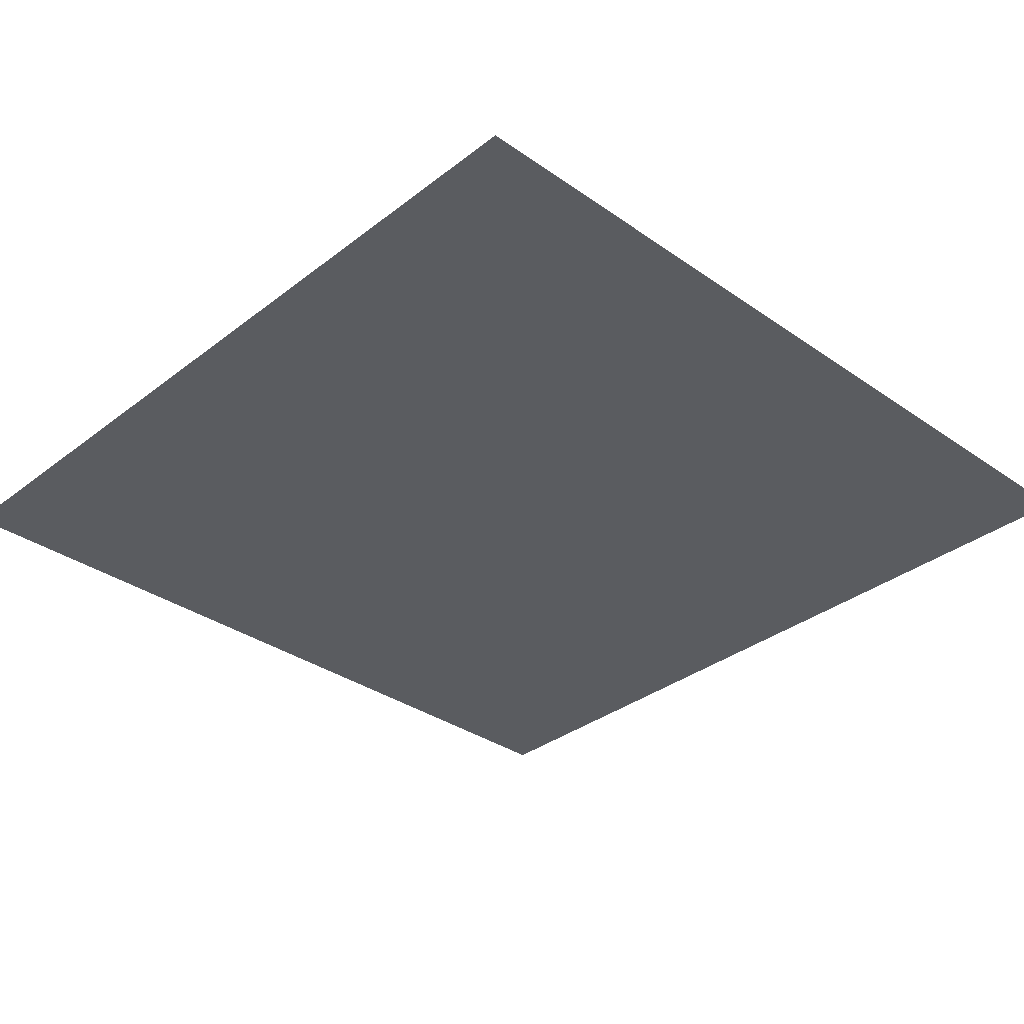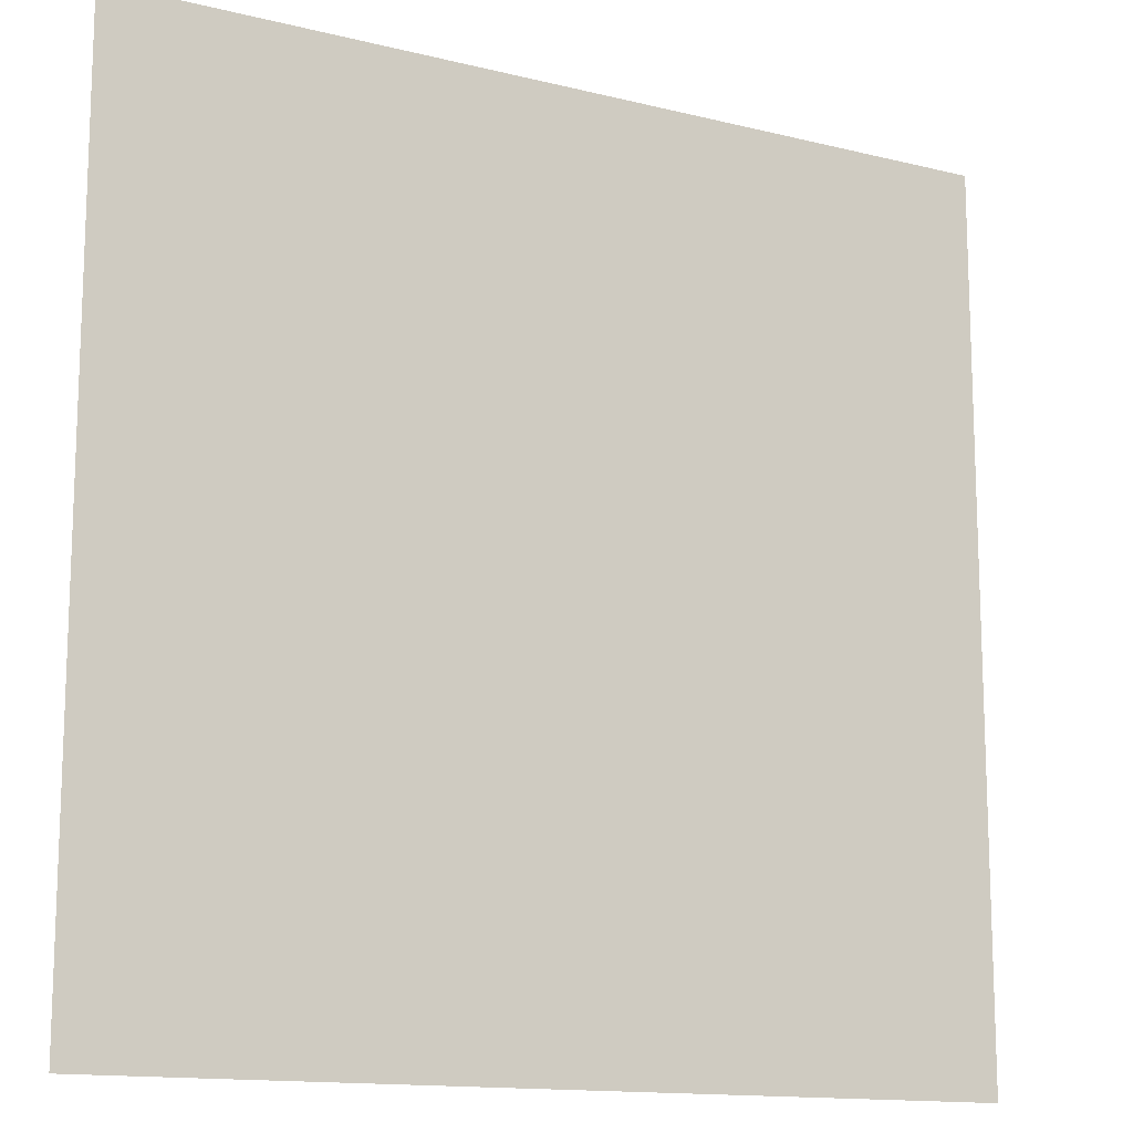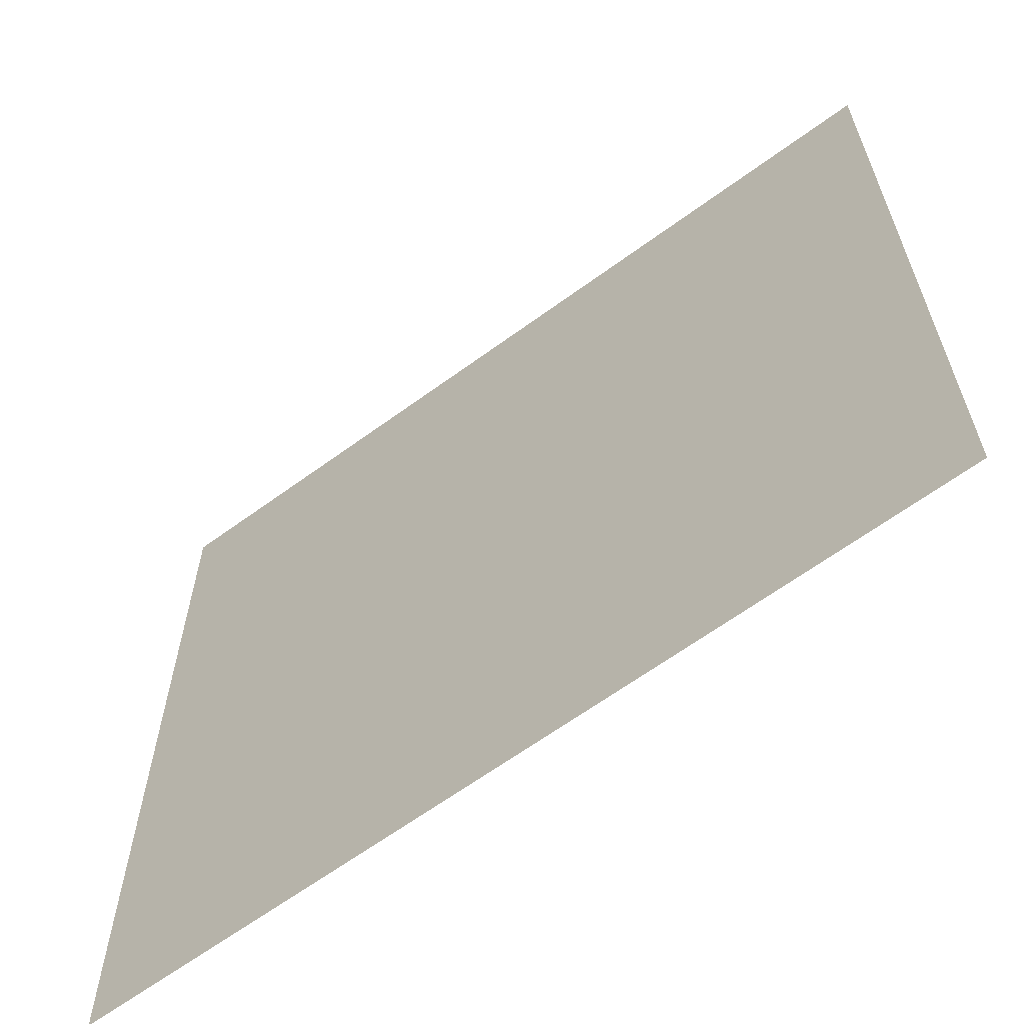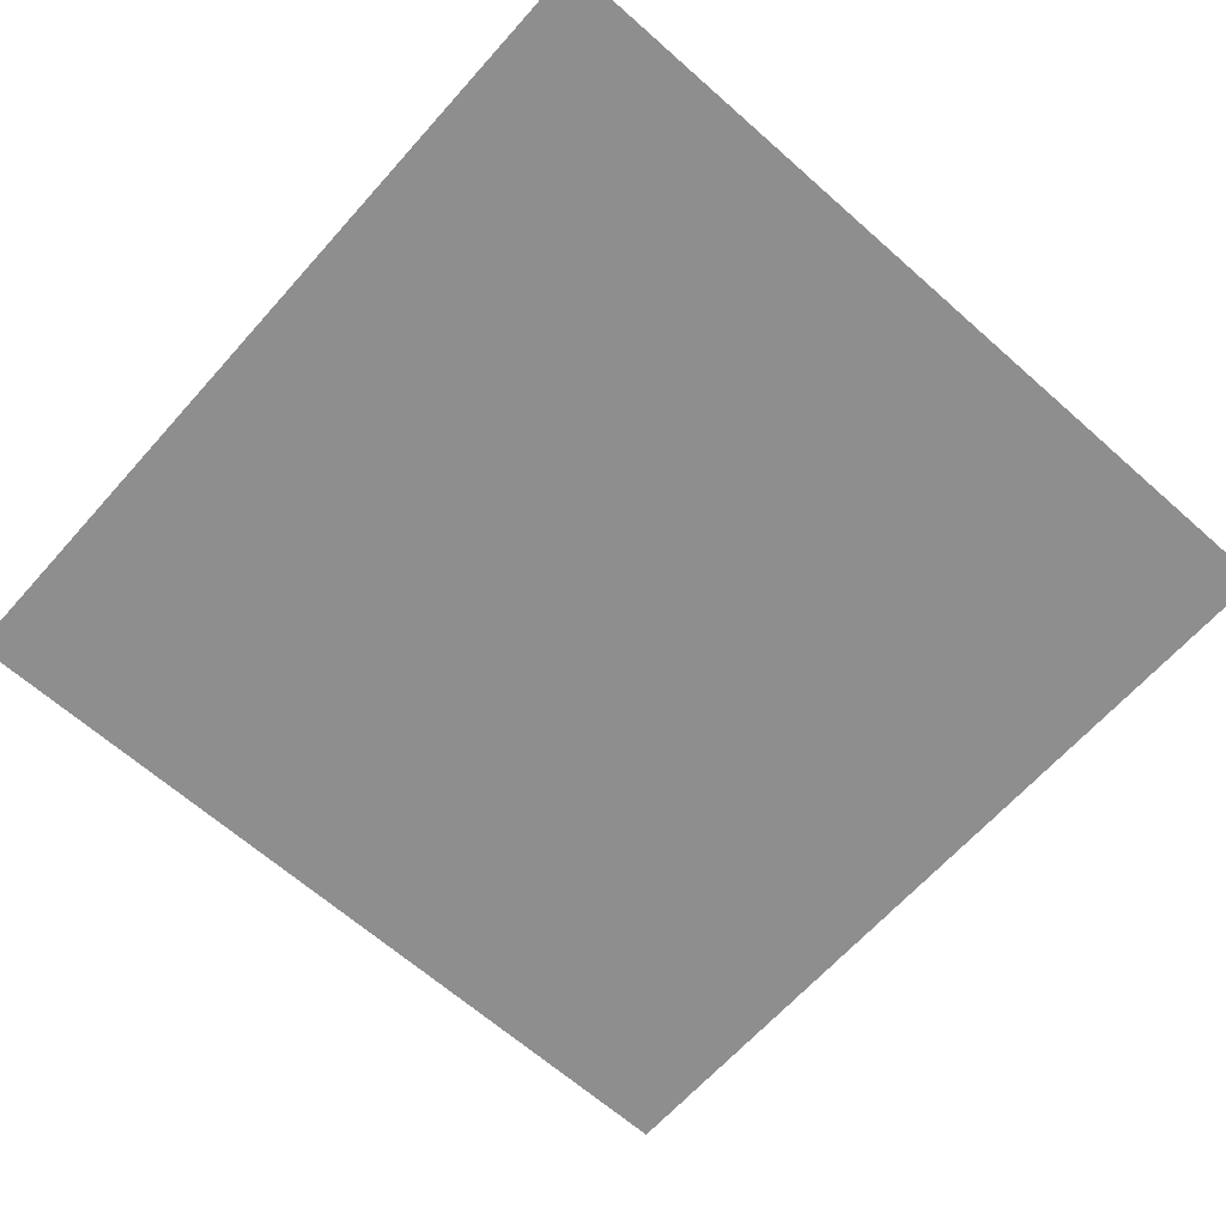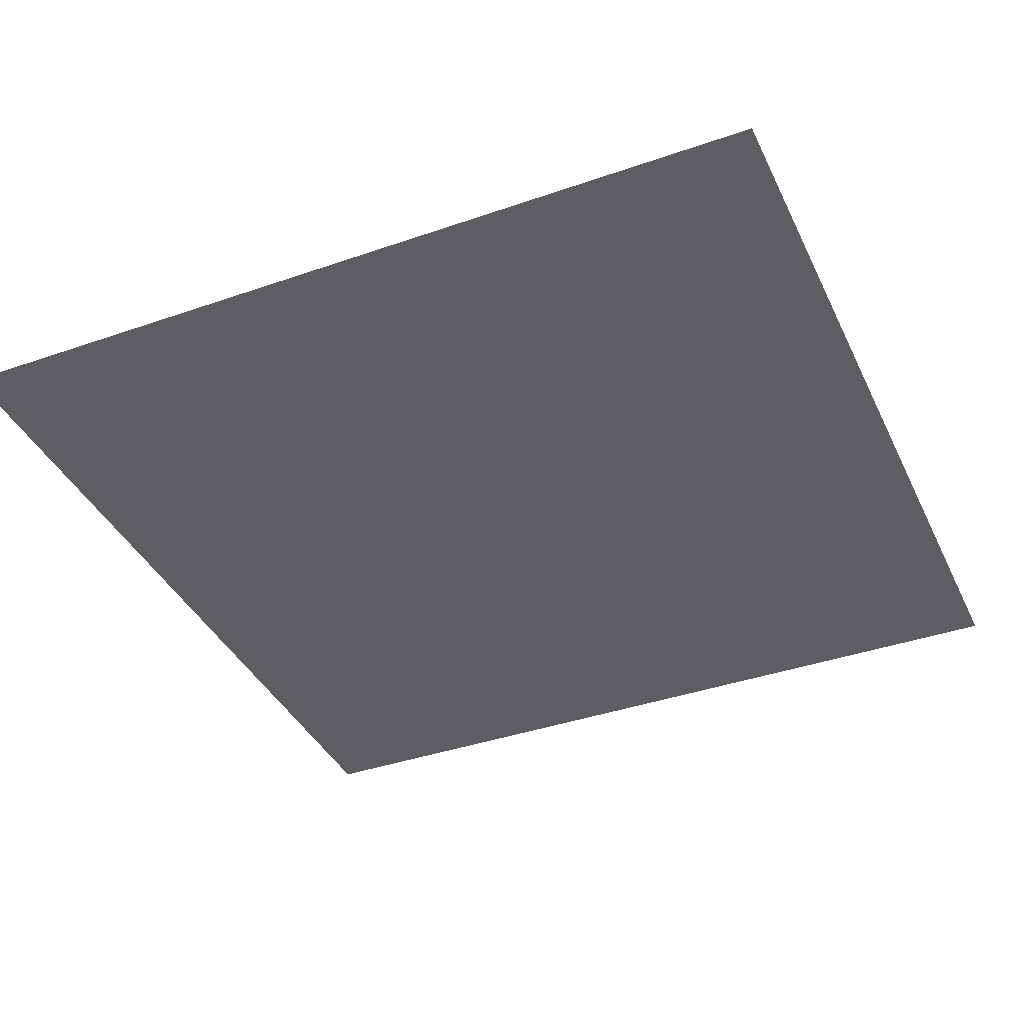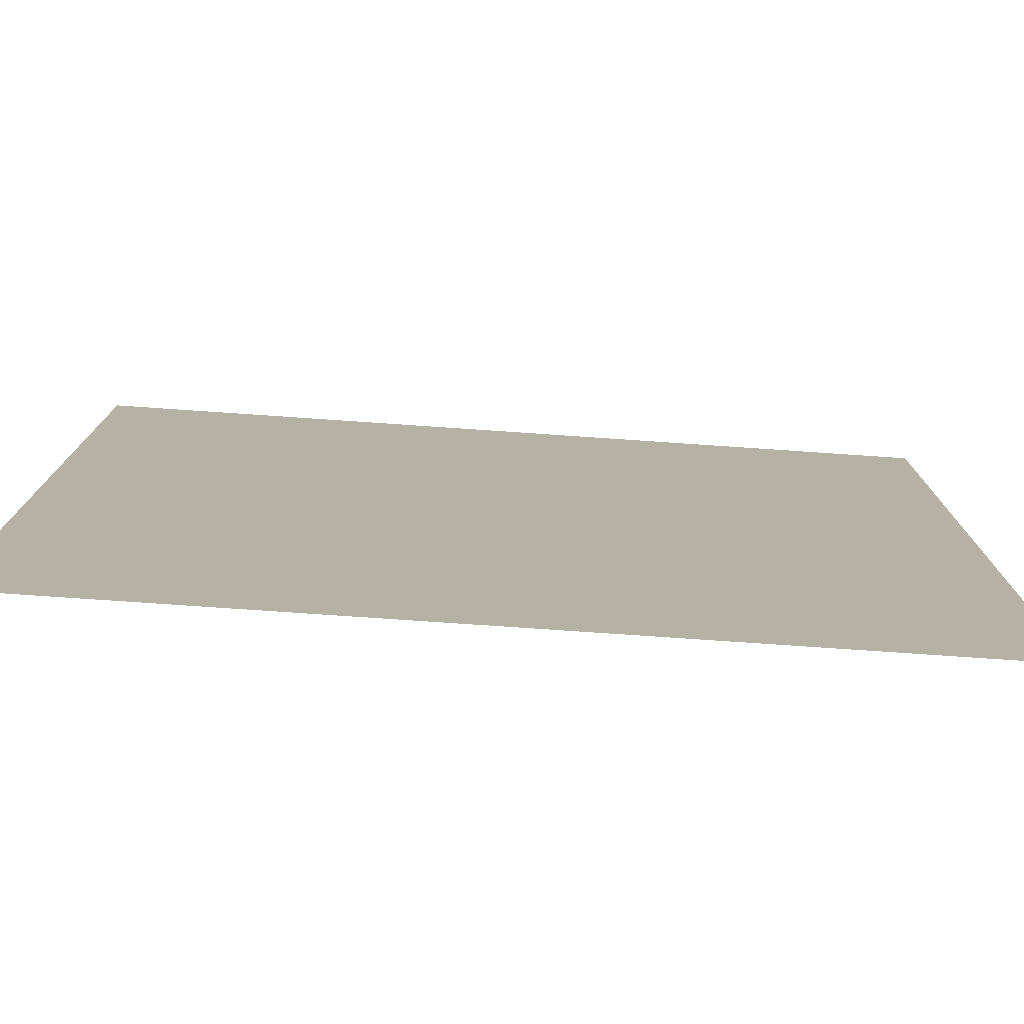
<metadata>
{"format":"obj","ext":"obj","renderer":"f3d","projection":"perspective","resolution":1024,"background":"white","views":[{"elev":-33.6,"azim":136.4,"up":"+Y"},{"elev":-13.7,"azim":-29.1,"up":"+Z"},{"elev":-63.8,"azim":36.5,"up":"+Z"},{"elev":-65.0,"azim":48.3,"up":"+Y"},{"elev":-38.8,"azim":23.6,"up":"+Y"},{"elev":-78.3,"azim":-3.9,"up":"+Z"}]}
</metadata>
<code>
o HungLightSource_1_Plane.006
o HungLightSource_1_Plane.006
v 3.787 2.357 0.8172
v 3.675 2.357 0.8172
v 3.787 2.357 0.7052
v 3.675 2.357 0.7052
f 2 1 3 4

</code>
